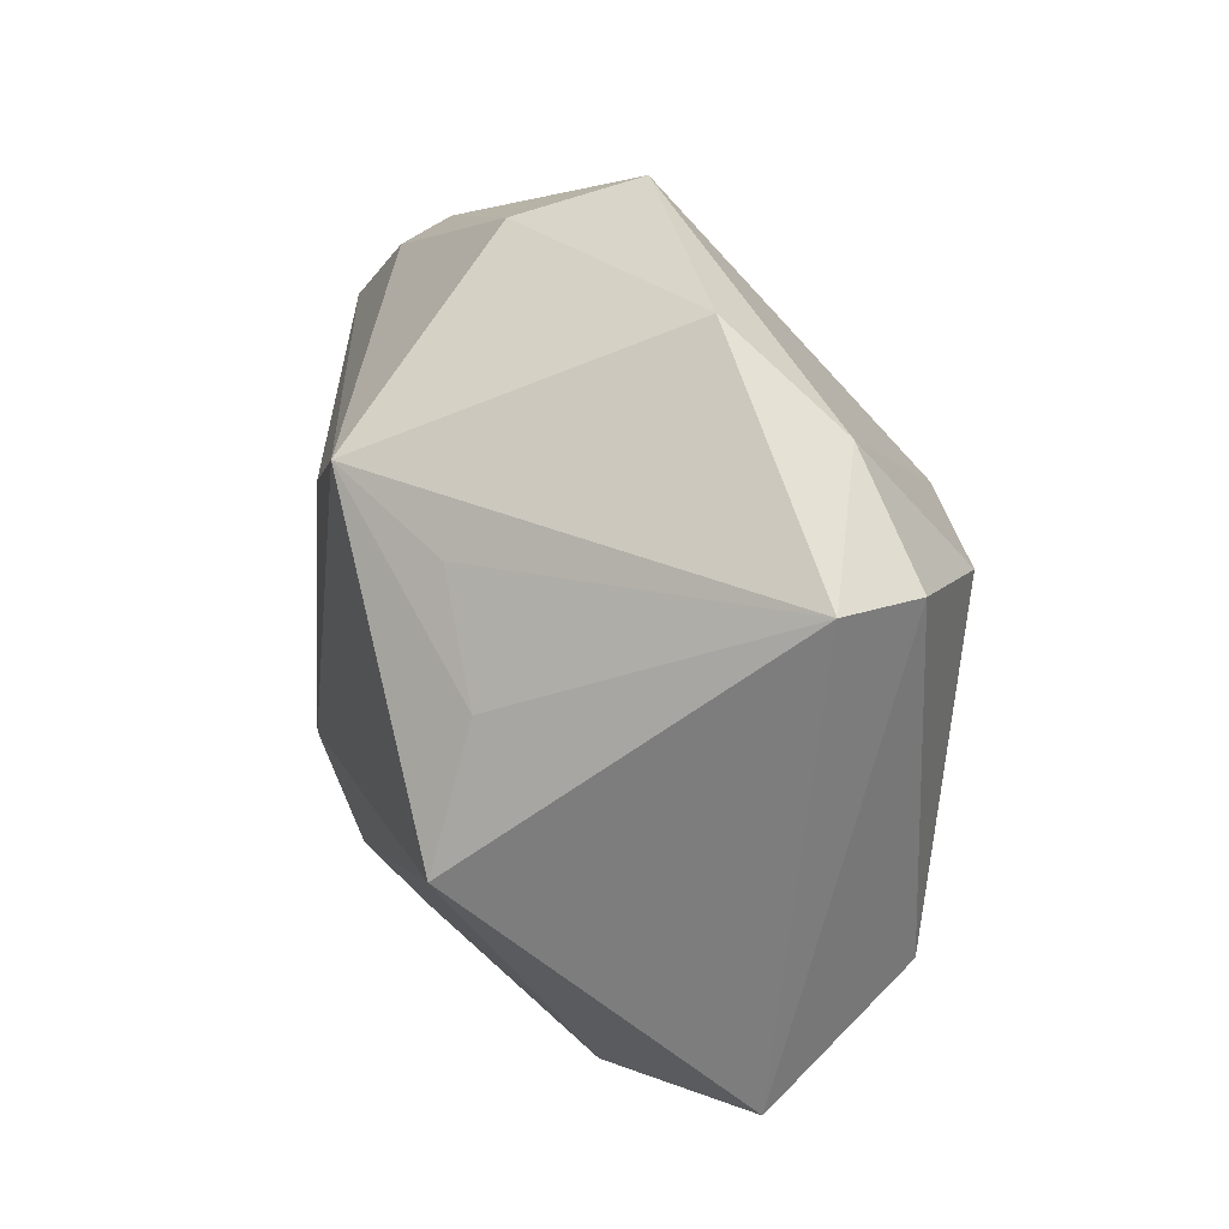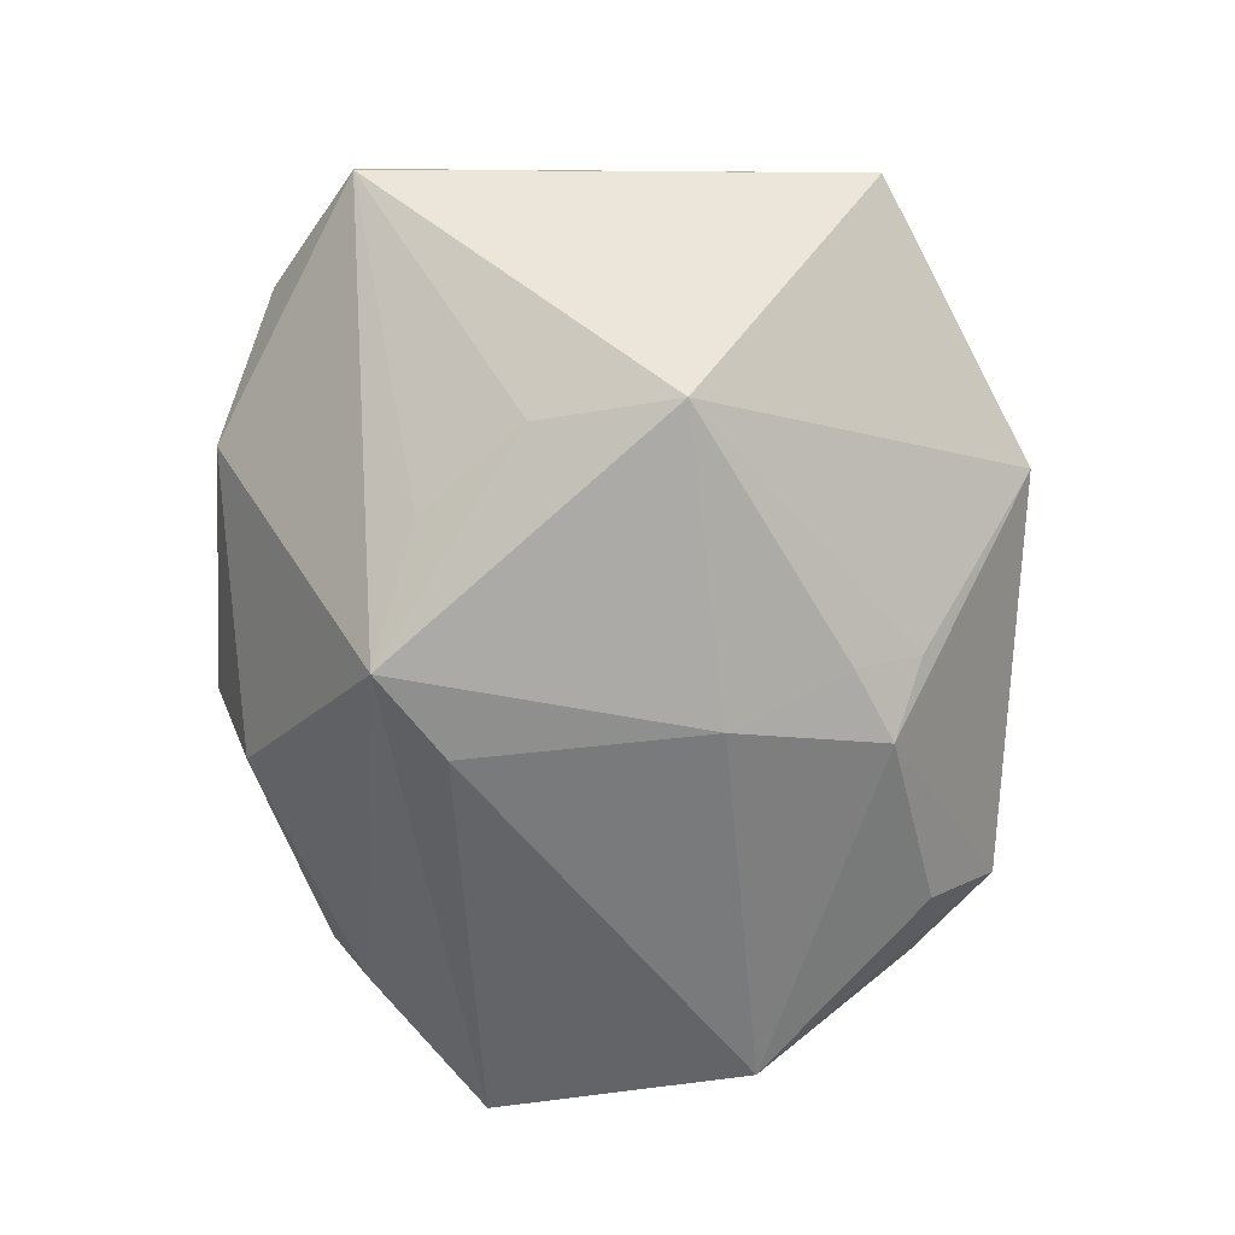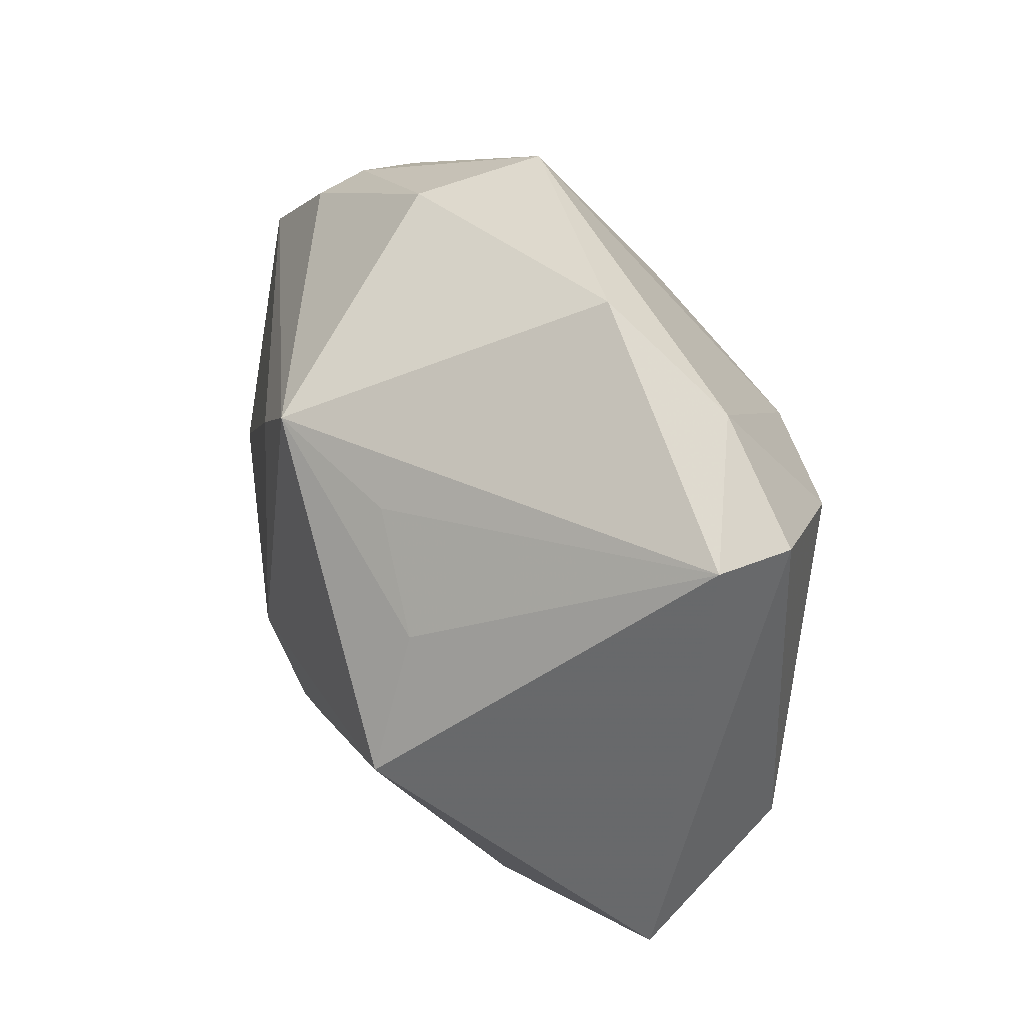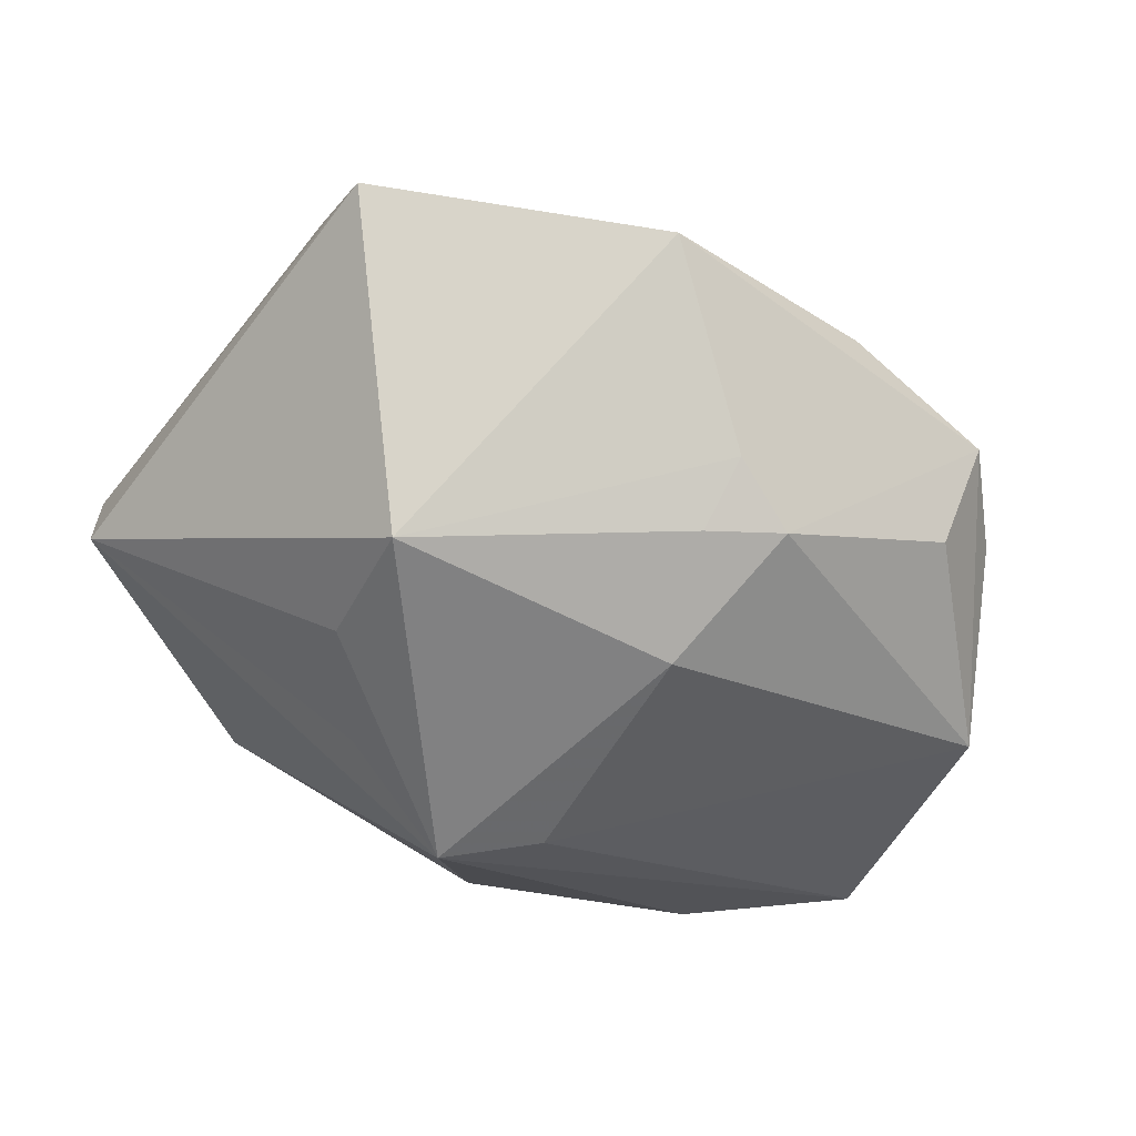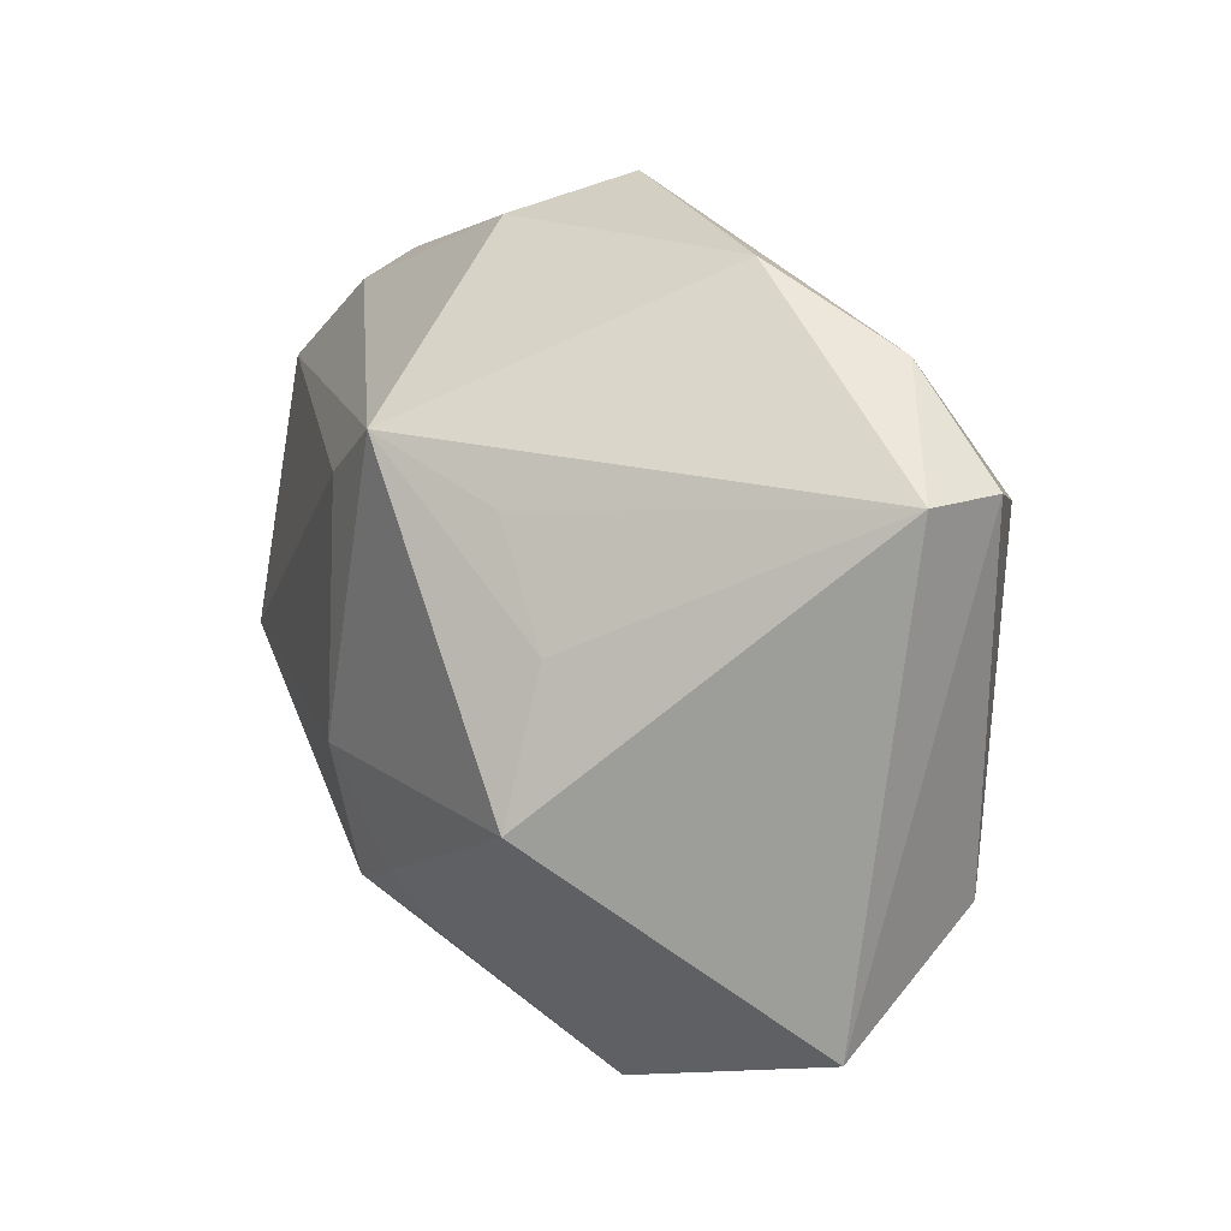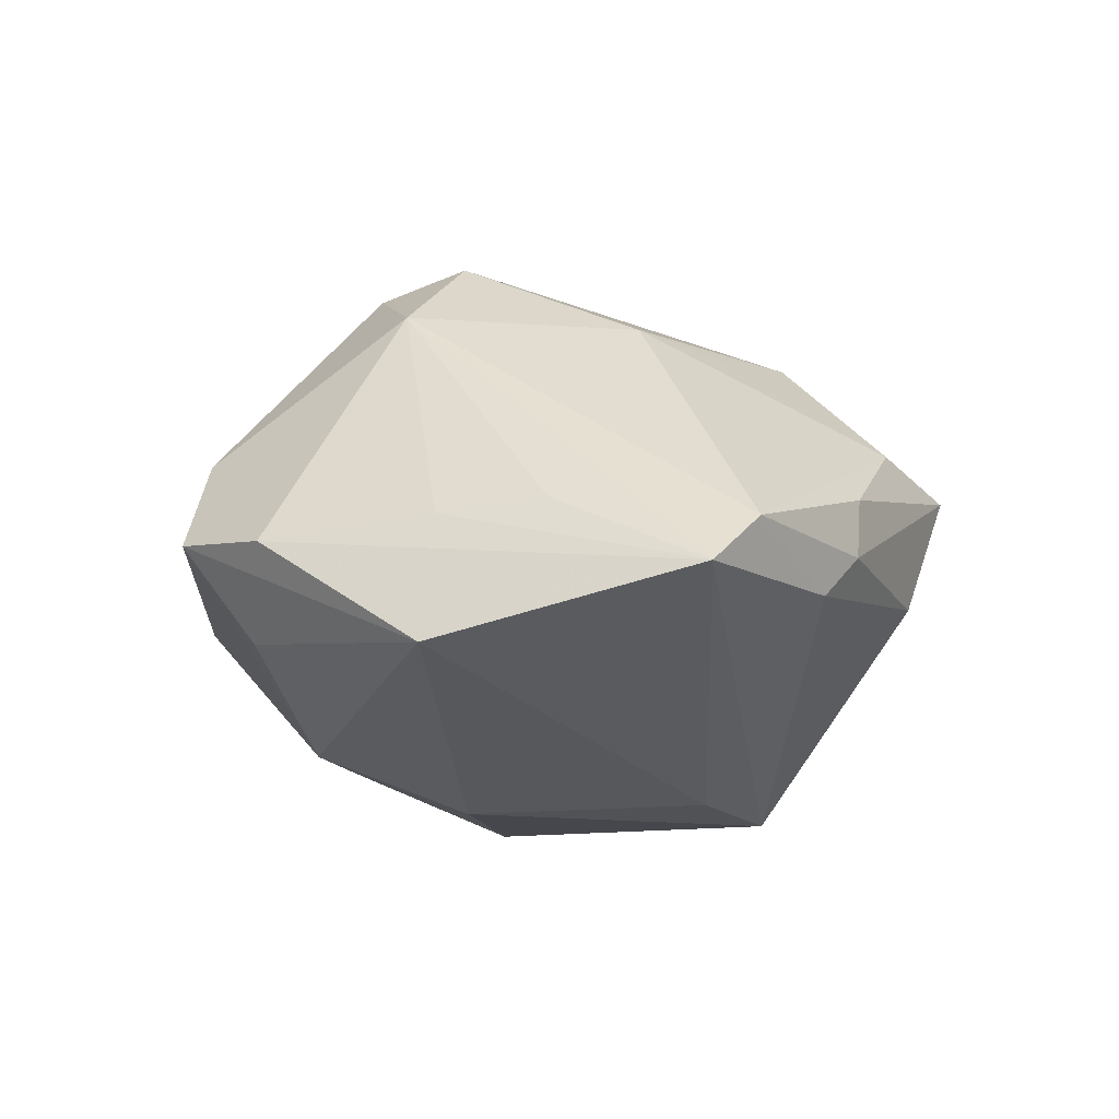
<metadata>
{"format":"obj","ext":"obj","renderer":"f3d","projection":"perspective","resolution":1024,"background":"white","views":[{"elev":23.9,"azim":-117.1,"up":"+Y"},{"elev":-79.6,"azim":-82.5,"up":"+Z"},{"elev":31.2,"azim":-119.9,"up":"+Y"},{"elev":-61.2,"azim":-28.9,"up":"+Z"},{"elev":14.5,"azim":-127.2,"up":"+Y"},{"elev":-7.0,"azim":96.7,"up":"+Z"}]}
</metadata>
<code>
v 0.03549 0.003144 0.002166
v 0.01076 -0.007471 0.0268
v 0.009301 -0.01534 0.02431
v 0.003031 -0.01922 0.0218
v 0.02007 -0.01111 0.02044
v -0.0384 0.01631 -0.002535
v 0.007084 -0.007502 -0.02238
v 0.004654 -0.0237 -0.01466
v -0.01823 0.00435 -0.02011
v 0.04129 0.01652 -0.003804
v -0.01889 -0.007846 -0.02417
v 0.02717 -0.02879 -0.0003066
v -0.03262 -0.02575 -0.003883
v -0.03836 0.01645 0.004508
v -0.01749 0.03108 -0.0003367
v 0.008213 0.03203 -0.00454
v 0.01324 0.01451 0.01792
v 0.03917 -0.006545 -0.009654
v 0.02032 -0.02818 0.007485
v -0.01553 0.01412 0.01972
v 0.01298 -0.03157 0.002336
v 0.0176 0.008964 0.01937
v 0.02495 0.02759 -0.001831
v 0.01218 0.03023 0.008625
v -0.0009154 -0.02448 0.01415
v 0.03304 -0.02097 -0.0007198
v -0.001169 0.01854 -0.0234
v 0.02774 0.02487 -0.005251
v -0.0101 -0.01901 0.01721
v 0.003826 0.02102 0.01808
v 0.02626 -0.0227 -0.008592
v -0.02934 0.01311 0.01454
v -0.01209 0.01381 -0.01939
v 0.003839 0.03519 0.005467
v -0.01533 0.001248 0.02016
v 0.004159 -0.01799 -0.01878
v -0.03243 -0.01593 0.009042
v 0.02368 0.02779 0.003159
v 0.03485 -0.006 0.001075
v 0.03763 0.0201 0.0001136
v 0.006653 0.01384 -0.02162
v -0.02963 0.02492 0.003801
v 0.01081 -0.0205 -0.01733
v -0.007447 -0.03499 -0.004689
v -0.01946 -0.01567 0.01764
f 43 12 44
f 16 15 34
f 27 15 16
f 18 43 7
f 7 11 27
f 18 12 31
f 31 43 18
f 12 43 31
f 45 3 2
f 6 15 27
f 8 43 44
f 44 11 8
f 13 11 44
f 13 45 37
f 13 6 11
f 13 37 14
f 14 6 13
f 42 6 14
f 15 6 42
f 42 20 34
f 34 15 42
f 44 12 21
f 19 21 12
f 18 7 41
f 41 7 27
f 27 16 28
f 2 3 5
f 3 19 5
f 5 22 2
f 40 22 5
f 3 45 4
f 4 19 3
f 2 20 35
f 35 45 2
f 27 11 9
f 11 6 9
f 43 8 36
f 36 8 11
f 36 7 43
f 11 7 36
f 32 42 14
f 20 42 32
f 14 37 32
f 32 35 20
f 37 45 32
f 45 35 32
f 24 38 34
f 24 22 40
f 40 38 24
f 2 22 30
f 30 20 2
f 34 20 30
f 30 24 34
f 10 28 40
f 18 41 10
f 10 41 27
f 27 28 10
f 40 5 10
f 10 5 1
f 23 38 40
f 40 28 23
f 23 28 16
f 23 16 34
f 34 38 23
f 26 12 18
f 26 19 12
f 26 5 19
f 18 10 26
f 29 4 45
f 44 21 25
f 4 29 25
f 21 19 25
f 19 4 25
f 25 29 45
f 25 13 44
f 45 13 25
f 33 6 27
f 27 9 33
f 33 9 6
f 22 24 17
f 17 30 22
f 24 30 17
f 1 5 39
f 5 26 39
f 39 10 1
f 39 26 10

</code>
